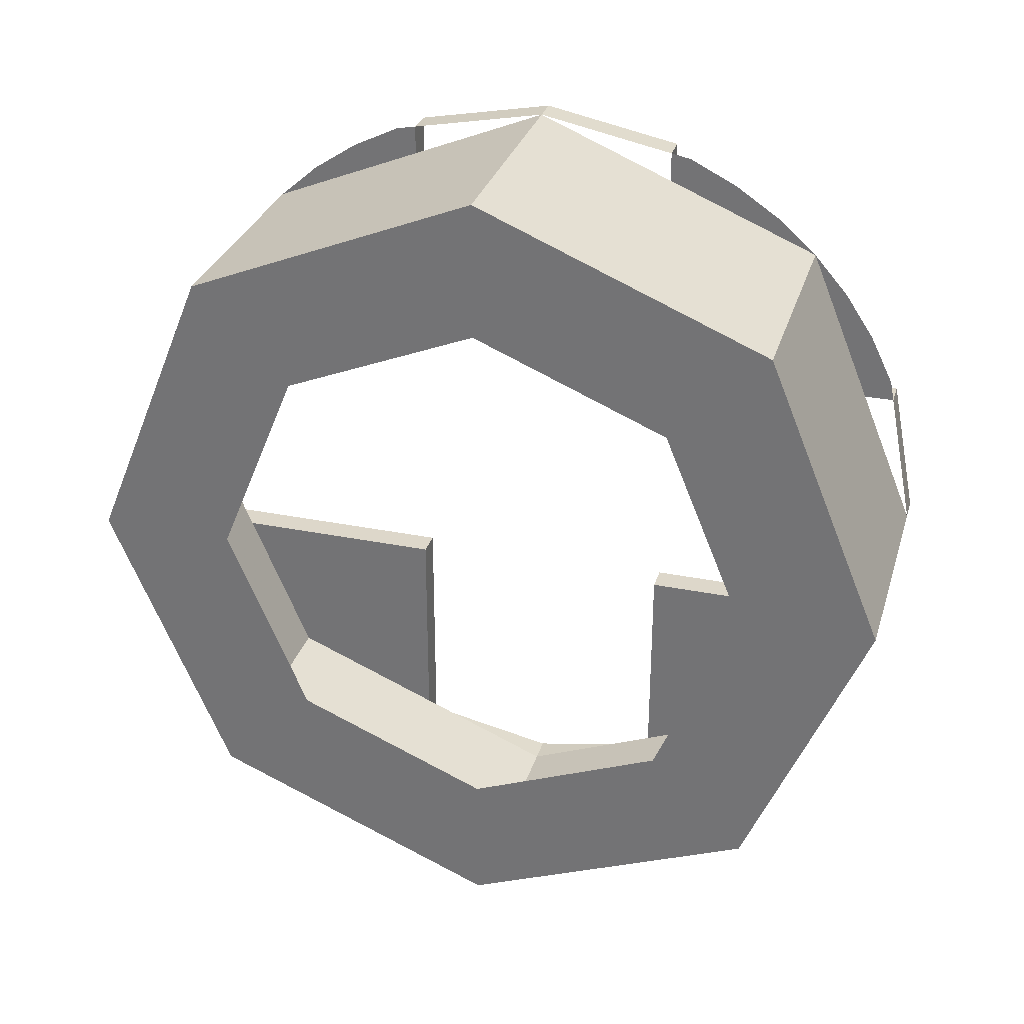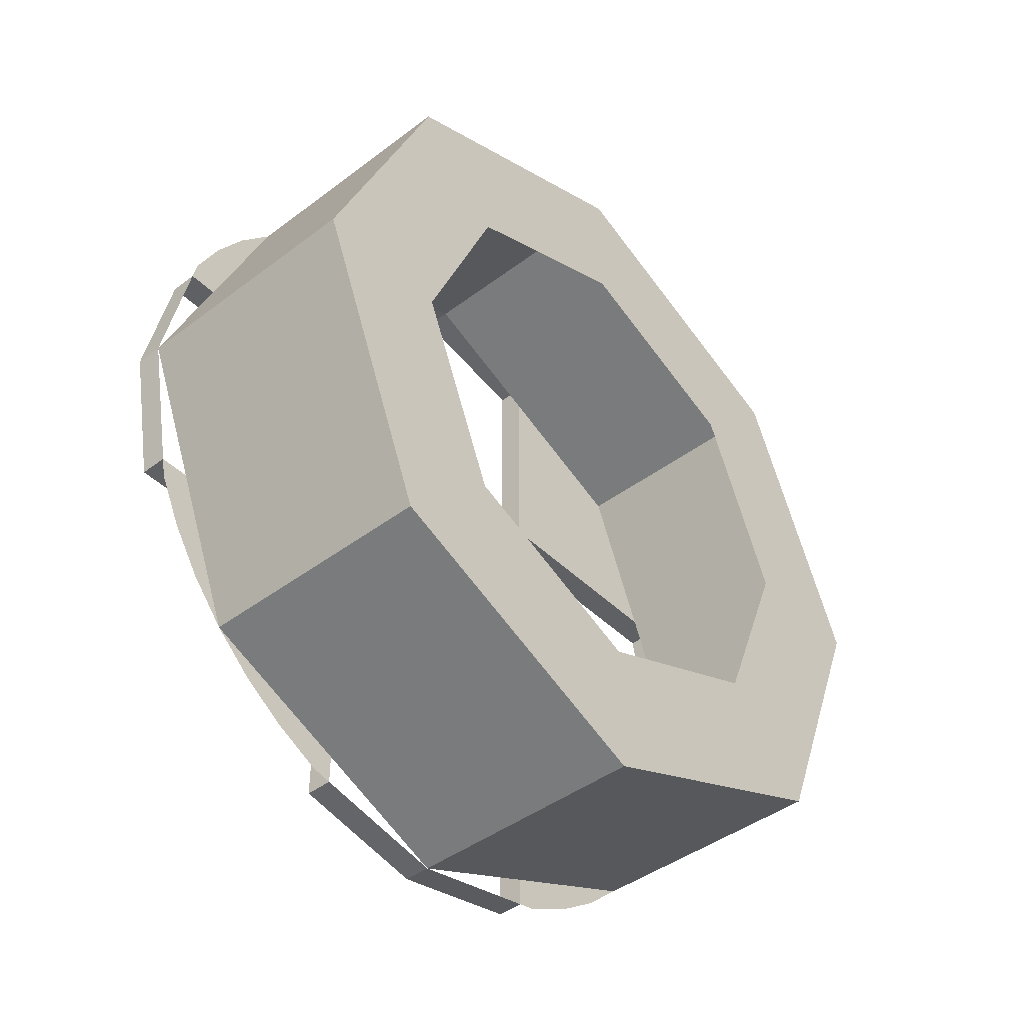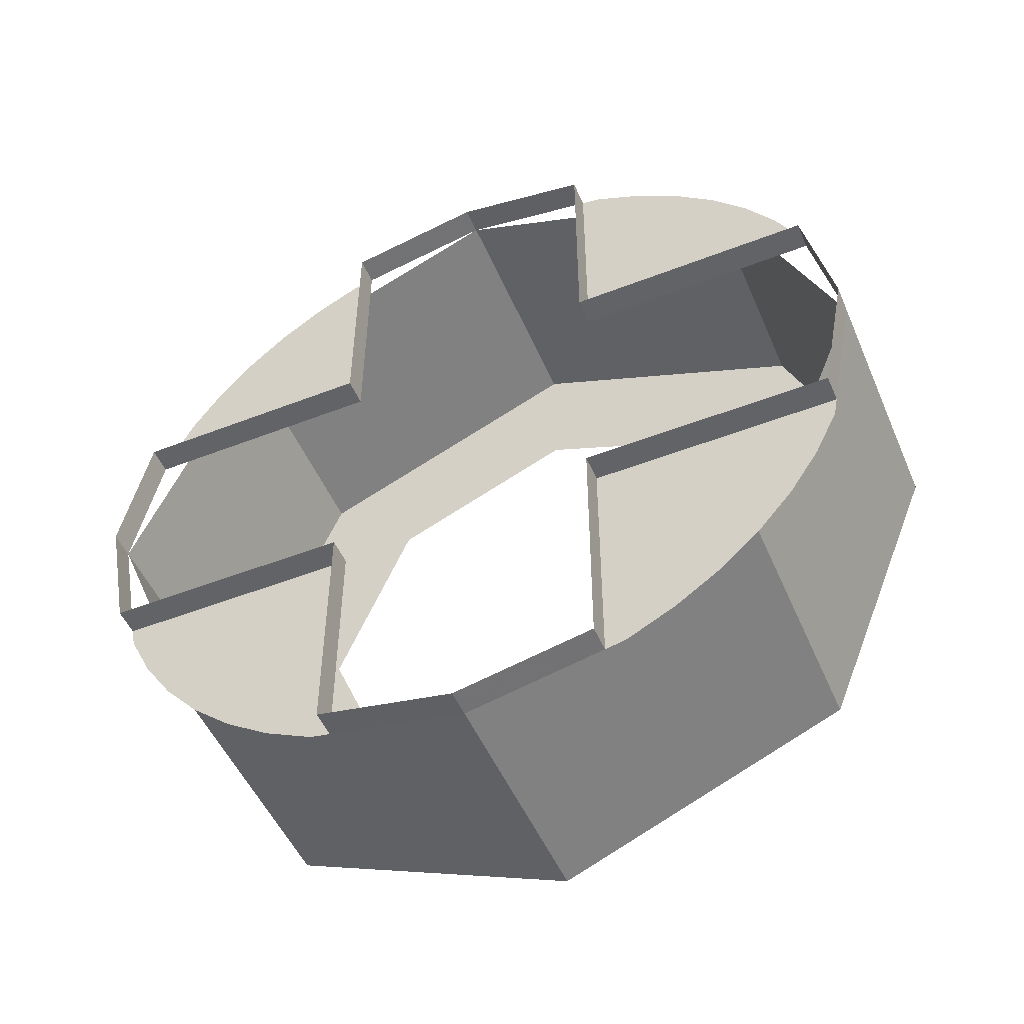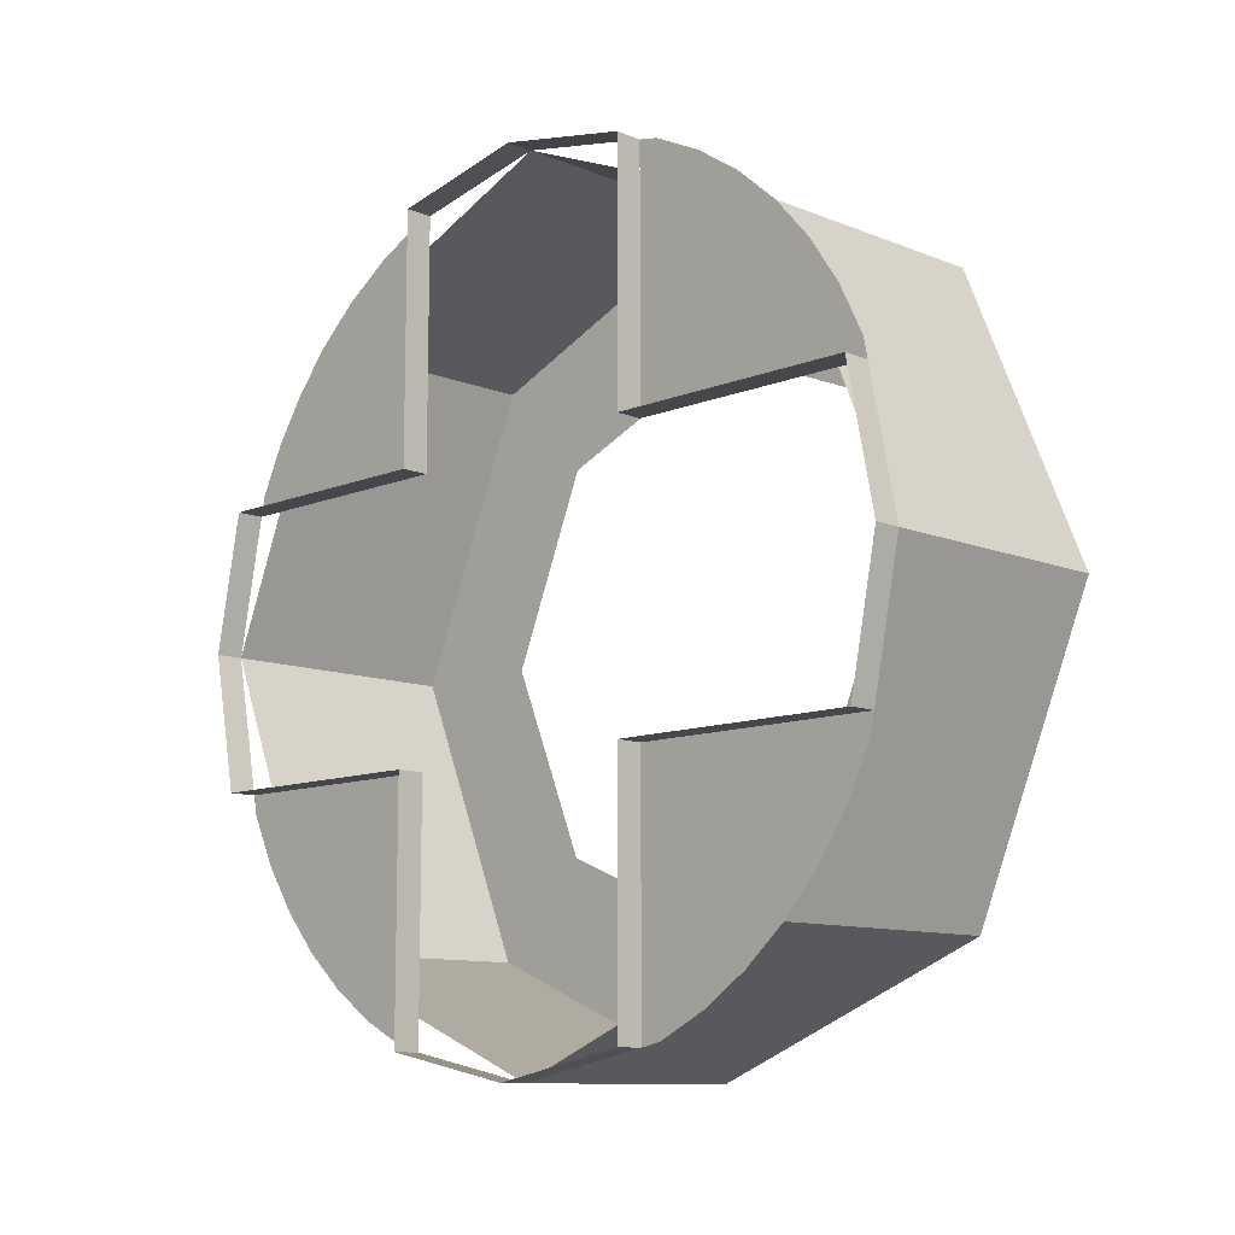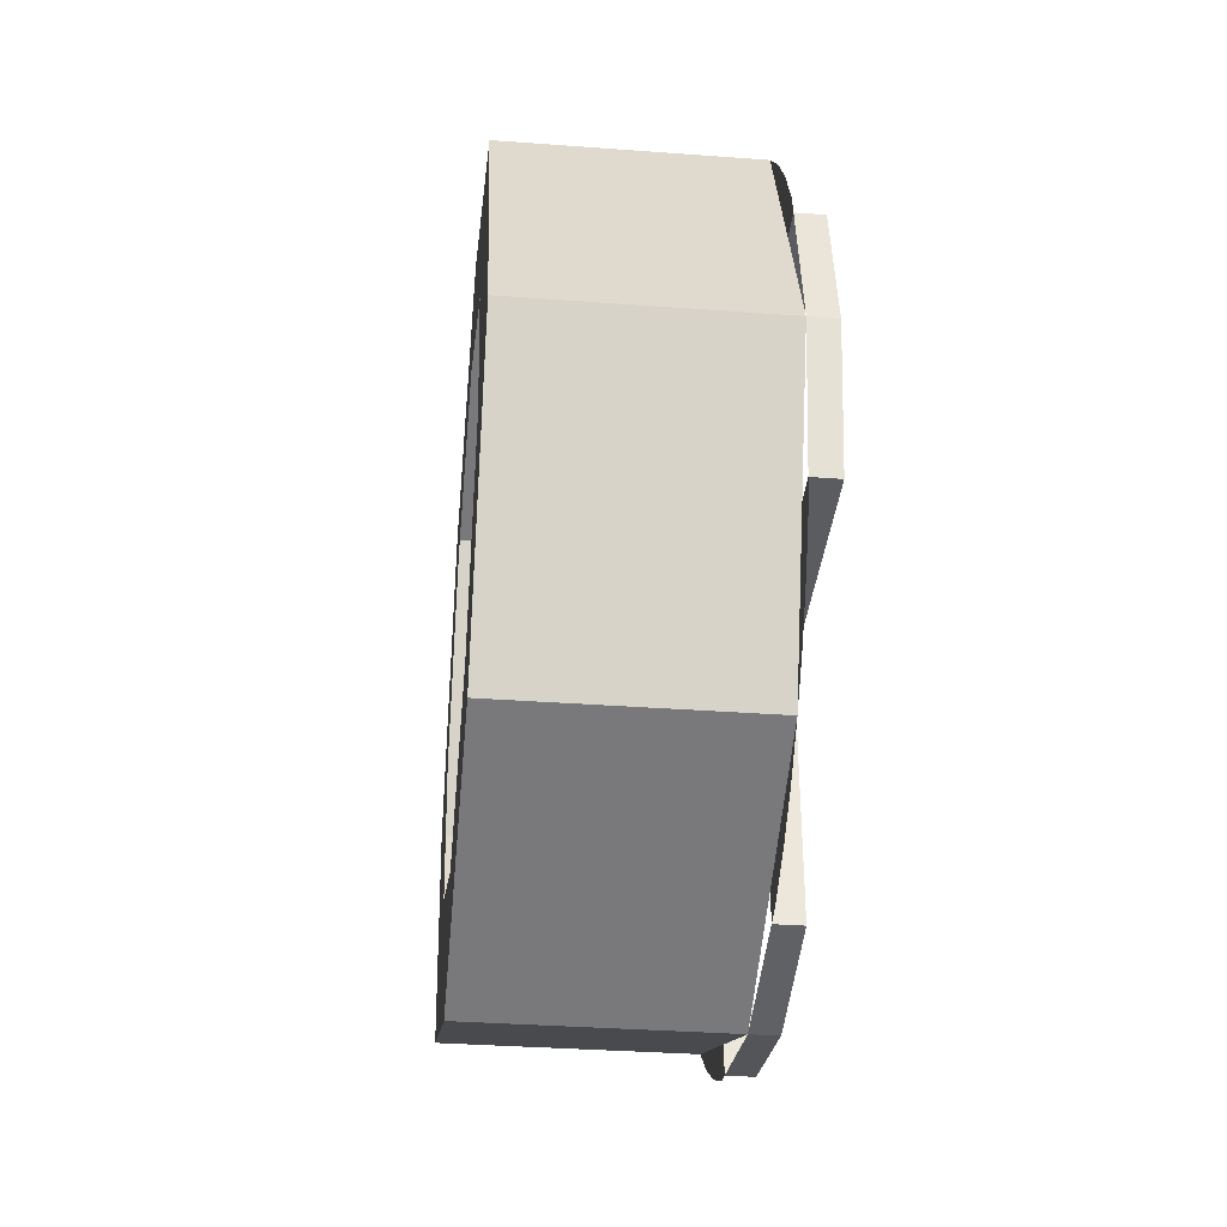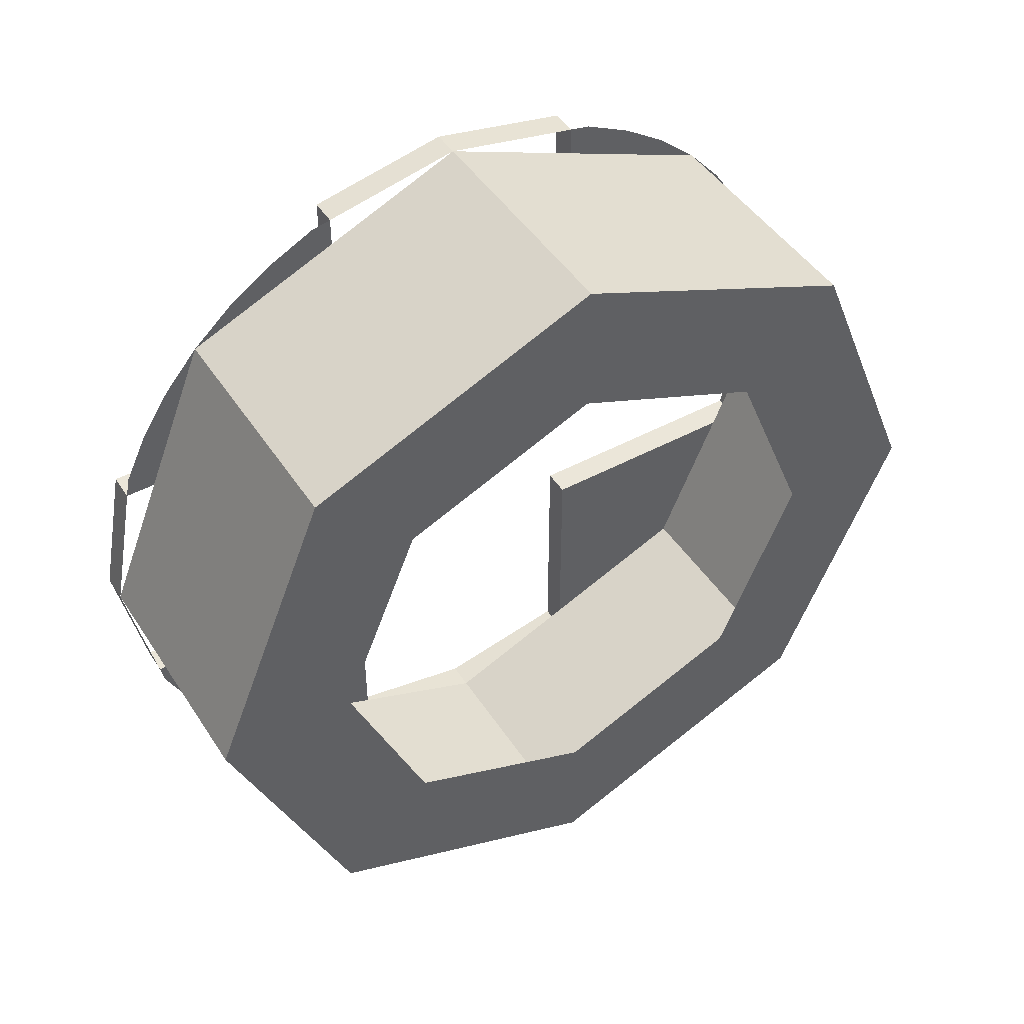
<metadata>
{"format":"obj","ext":"obj","renderer":"f3d","projection":"perspective","resolution":1024,"background":"white","views":[{"elev":30.9,"azim":106.1,"up":"+Y"},{"elev":-44.0,"azim":41.4,"up":"+Z"},{"elev":-50.8,"azim":-67.0,"up":"+Y"},{"elev":-10.7,"azim":-44.9,"up":"+Z"},{"elev":-35.3,"azim":174.4,"up":"+Z"},{"elev":46.7,"azim":58.5,"up":"+Y"}]}
</metadata>
<code>
v 0.2 0.3 0
v 0.2 0.2121 0.2121
v 0.2 0.1414 0.1414
v 0.2 0.2 0
v 0.2 0.2121 0.2121
v 0.2 0 0.3
v 0.2 0 0.2
v 0.2 0.1414 0.1414
v 0.2 0 0.3
v 0.2 -0.2121 0.2121
v 0.2 -0.1414 0.1414
v 0.2 0 0.2
v 0.2 -0.2121 0.2121
v 0.2 -0.3 0
v 0.2 -0.2 0
v 0.2 -0.1414 0.1414
v 0.2 -0.3 0
v 0.2 -0.2121 -0.2121
v 0.2 -0.1414 -0.1414
v 0.2 -0.2 0
v 0.2 -0.2121 -0.2121
v 0.2 0 -0.3
v 0.2 0 -0.2
v 0.2 -0.1414 -0.1414
v 0.2 0 -0.3
v 0.2 0.2121 -0.2121
v 0.2 0.1414 -0.1414
v 0.2 0 -0.2
v 0.2 0.2121 -0.2121
v 0.2 0.3 0
v 0.2 0.2 0
v 0.2 0.1414 -0.1414
v 0.02 0.2121 0.2121
v 0.02 0.3 0
v 0.2 0.3 0
v 0.2 0.2121 0.2121
v 0.02 0 0.3
v 0.02 0.2121 0.2121
v 0.2 0.2121 0.2121
v 0.2 0 0.3
v 0.02 -0.2121 0.2121
v 0.02 0 0.3
v 0.2 0 0.3
v 0.2 -0.2121 0.2121
v 0.02 -0.3 0
v 0.02 -0.2121 0.2121
v 0.2 -0.2121 0.2121
v 0.2 -0.3 0
v 0.02 -0.2121 -0.2121
v 0.02 -0.3 0
v 0.2 -0.3 0
v 0.2 -0.2121 -0.2121
v 0.02 0 -0.3
v 0.02 -0.2121 -0.2121
v 0.2 -0.2121 -0.2121
v 0.2 0 -0.3
v 0.02 0.2121 -0.2121
v 0.02 0 -0.3
v 0.2 0 -0.3
v 0.2 0.2121 -0.2121
v 0.02 0.3 0
v 0.02 0.2121 -0.2121
v 0.2 0.2121 -0.2121
v 0.2 0.3 0
v 0.02 -0.2772 0.1148
v 0.02 -0.1 0.1
v 0.02 -0.2801 0.1
v 0.02 -0.1 0.2801
v 0.02 -0.1 0.1
v 0.02 -0.1148 0.2772
v 0.02 0.1 0.1
v 0.02 0.2772 0.1148
v 0.02 0.2801 0.1
v 0.02 0.1 0.1
v 0.02 0.1 0.2801
v 0.02 0.1148 0.2772
v 0.02 -0.1 -0.1
v 0.02 -0.2772 -0.1148
v 0.02 -0.2801 -0.1
v 0.02 -0.1 -0.1
v 0.02 -0.1 -0.2801
v 0.02 -0.1148 -0.2772
v 0.02 0.2772 -0.1148
v 0.02 0.1 -0.1
v 0.02 0.2802 -0.1
v 0.02 0.1 -0.2801
v 0.02 0.1 -0.1
v 0.02 0.1148 -0.2772
v 0.02 -0.1148 0.2772
v 0.02 -0.1 0.1
v 0.02 -0.2772 0.1148
v 0.02 -0.1148 0.2772
v 0.02 -0.2772 0.1148
v 0.02 -0.2598 0.15
v 0.02 -0.15 0.2598
v 0.02 -0.15 0.2598
v 0.02 -0.2598 0.15
v 0.02 -0.238 0.1826
v 0.02 -0.1826 0.238
v 0.02 -0.1826 0.238
v 0.02 -0.238 0.1826
v 0.02 -0.2121 0.2121
v 0.02 0.2772 0.1148
v 0.02 0.1 0.1
v 0.02 0.1148 0.2772
v 0.02 0.2772 0.1148
v 0.02 0.1148 0.2772
v 0.02 0.15 0.2598
v 0.02 0.2598 0.15
v 0.02 0.2598 0.15
v 0.02 0.15 0.2598
v 0.02 0.1826 0.238
v 0.02 0.238 0.1826
v 0.02 0.238 0.1826
v 0.02 0.1826 0.238
v 0.02 0.2121 0.2121
v 0.02 0.1148 -0.2772
v 0.02 0.1 -0.1
v 0.02 0.2772 -0.1148
v 0.02 0.1148 -0.2772
v 0.02 0.2772 -0.1148
v 0.02 0.2598 -0.15
v 0.02 0.15 -0.2598
v 0.02 0.15 -0.2598
v 0.02 0.2598 -0.15
v 0.02 0.238 -0.1826
v 0.02 0.1826 -0.238
v 0.02 0.1826 -0.238
v 0.02 0.238 -0.1826
v 0.02 0.2121 -0.2121
v 0.02 -0.2772 -0.1148
v 0.02 -0.1 -0.1
v 0.02 -0.1148 -0.2772
v 0.02 -0.2772 -0.1148
v 0.02 -0.1148 -0.2772
v 0.02 -0.15 -0.2598
v 0.02 -0.2598 -0.15
v 0.02 -0.2598 -0.15
v 0.02 -0.15 -0.2598
v 0.02 -0.1826 -0.238
v 0.02 -0.238 -0.1826
v 0.02 -0.238 -0.1826
v 0.02 -0.1826 -0.238
v 0.02 -0.2121 -0.2121
v 0.02 -0.1 0.1
v 0 -0.1 0.1
v 0 -0.1 0.2801
v 0.02 -0.1 0.2801
v 0 -0.2801 0.1
v 0 -0.1 0.1
v 0.02 -0.1 0.1
v 0.02 -0.2801 0.1
v 0.02 0.1 0.1
v 0 0.1 0.1
v 0 0.1 0.2801
v 0.02 0.1 0.2801
v 0 0.2801 0.1
v 0 0.1 0.1
v 0.02 0.1 0.1
v 0.02 0.2801 0.1
v 0.02 0.1 -0.1
v 0 0.1 -0.1
v 0 0.1 -0.2801
v 0.02 0.1 -0.2801
v 0 0.2801 -0.1
v 0 0.1 -0.1
v 0.02 0.1 -0.1
v 0.02 0.2801 -0.1
v 0.02 -0.1 -0.1
v 0 -0.1 -0.1
v 0 -0.1 -0.2801
v 0.02 -0.1 -0.2801
v 0 -0.2801 -0.1
v 0 -0.1 -0.1
v 0.02 -0.1 -0.1
v 0.02 -0.2801 -0.1
v 0 -0.2801 0.1
v 0.02 -0.2801 0.1
v 0.02 -0.3 0
v 0 -0.3 0
v 0 -0.1 0.2801
v 0 0 0.3
v 0.02 0 0.3
v 0.02 -0.1 0.2801
v 0 0.1 0.2801
v 0.02 0.1 0.2801
v 0.02 0 0.3
v 0 0 0.3
v 0 0.2801 0.1
v 0 0.3 0
v 0.02 0.3 0
v 0.02 0.2801 0.1
v 0 0.2801 -0.1
v 0.02 0.2801 -0.1
v 0.02 0.3 0
v 0 0.3 0
v 0 -0.1 -0.2801
v 0.02 -0.1 -0.2801
v 0.02 0 -0.3
v 0 0 -0.3
v 0 0.1 -0.2801
v 0 0 -0.3
v 0.02 0 -0.3
v 0.02 0.1 -0.2801
v 0 -0.2801 -0.1
v 0 -0.3 0
v 0.02 -0.3 0
v 0.02 -0.2801 -0.1
g mesh7440214
f 1 2 3
f 3 4 1
f 5 6 7
f 7 8 5
f 9 10 11
f 11 12 9
f 13 14 15
f 15 16 13
f 17 18 19
f 19 20 17
f 21 22 23
f 23 24 21
f 25 26 27
f 27 28 25
f 29 30 31
f 31 32 29
g mesh7440221
f 33 35 34
f 35 33 36
f 37 39 38
f 39 37 40
f 41 43 42
f 43 41 44
f 45 47 46
f 47 45 48
f 49 51 50
f 51 49 52
f 53 55 54
f 55 53 56
f 57 59 58
f 59 57 60
f 61 63 62
f 63 61 64
g mesh7440223
f 65 66 67
f 68 69 70
f 71 72 73
f 74 75 76
f 77 78 79
f 80 81 82
f 83 84 85
f 86 87 88
f 89 90 91
g mesh7440224
f 92 93 94
f 94 95 92
f 96 97 98
f 98 99 96
f 100 101 102
f 103 104 105
g mesh7440226
f 106 107 108
f 108 109 106
f 110 111 112
f 112 113 110
f 114 115 116
f 117 118 119
g mesh7440228
f 120 121 122
f 122 123 120
f 124 125 126
f 126 127 124
f 128 129 130
f 131 132 133
g mesh7440230
f 134 135 136
f 136 137 134
f 138 139 140
f 140 141 138
f 142 143 144
g mesh7440235
f 145 147 146
f 147 145 148
g mesh7440236
f 149 151 150
f 151 149 152
g mesh7440238
f 153 154 155
f 155 156 153
g mesh7440239
f 157 158 159
f 159 160 157
g mesh7440241
f 161 163 162
f 163 161 164
g mesh7440242
f 165 167 166
f 167 165 168
g mesh7440244
f 169 170 171
f 171 172 169
g mesh7440245
f 173 174 175
f 175 176 173
f 177 179 178
f 179 177 180
f 181 183 182
f 183 181 184
f 185 187 186
f 187 185 188
f 189 191 190
f 191 189 192
f 193 195 194
f 195 193 196
f 197 199 198
f 199 197 200
f 201 203 202
f 203 201 204
f 205 207 206
f 207 205 208

</code>
